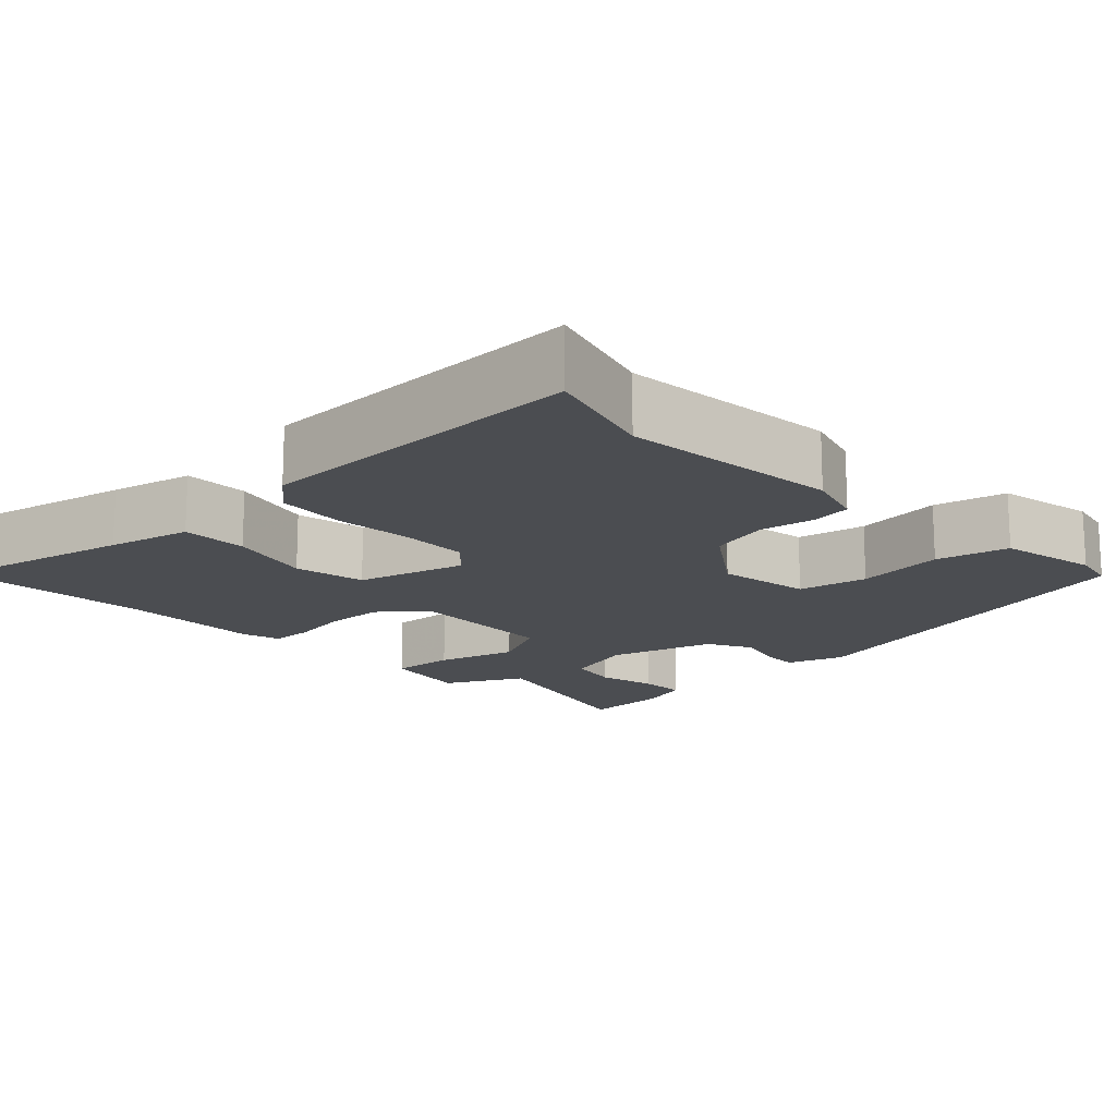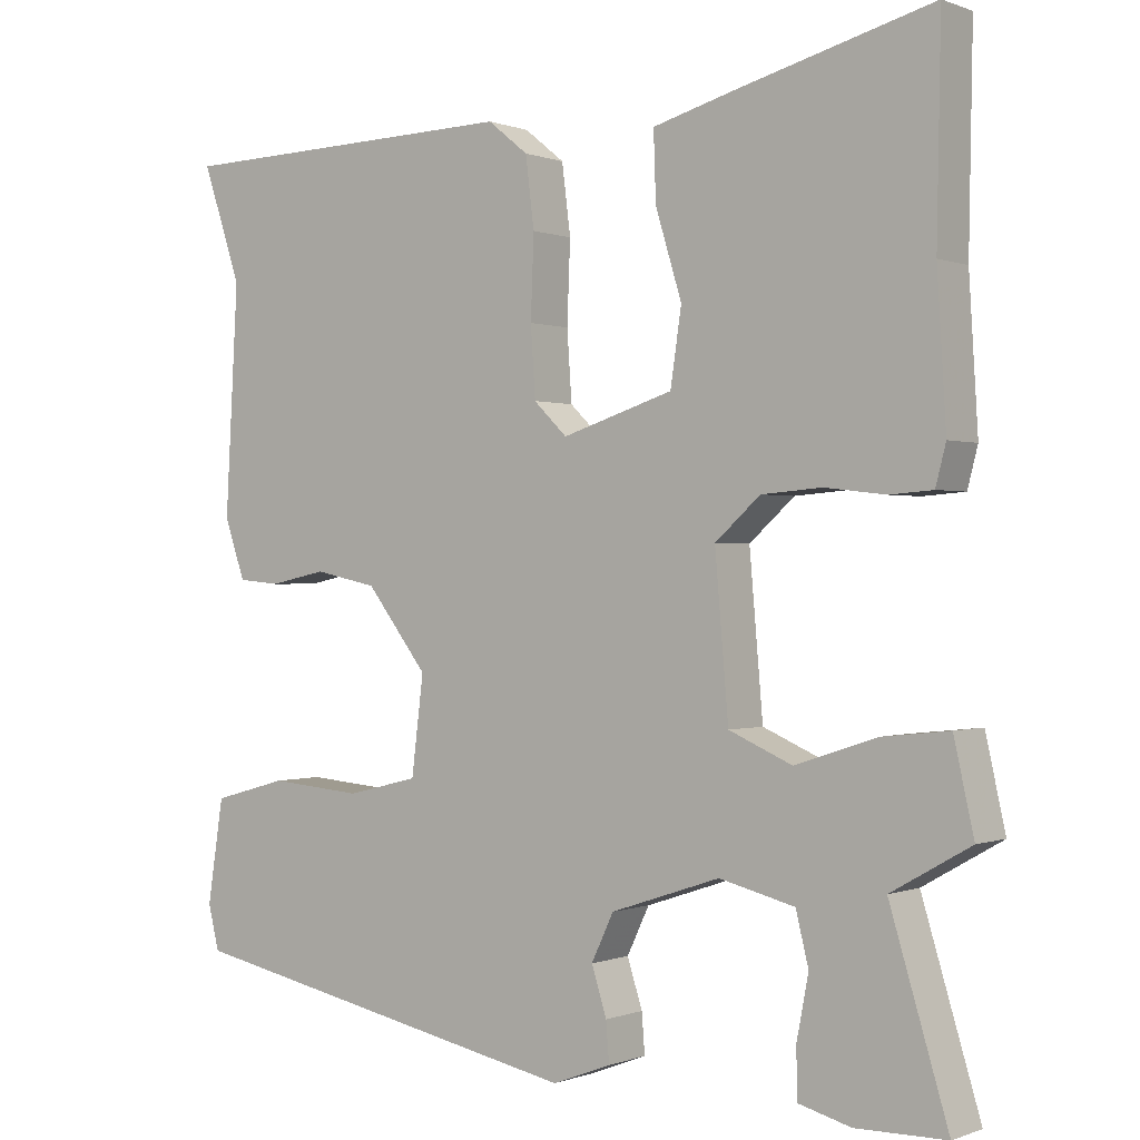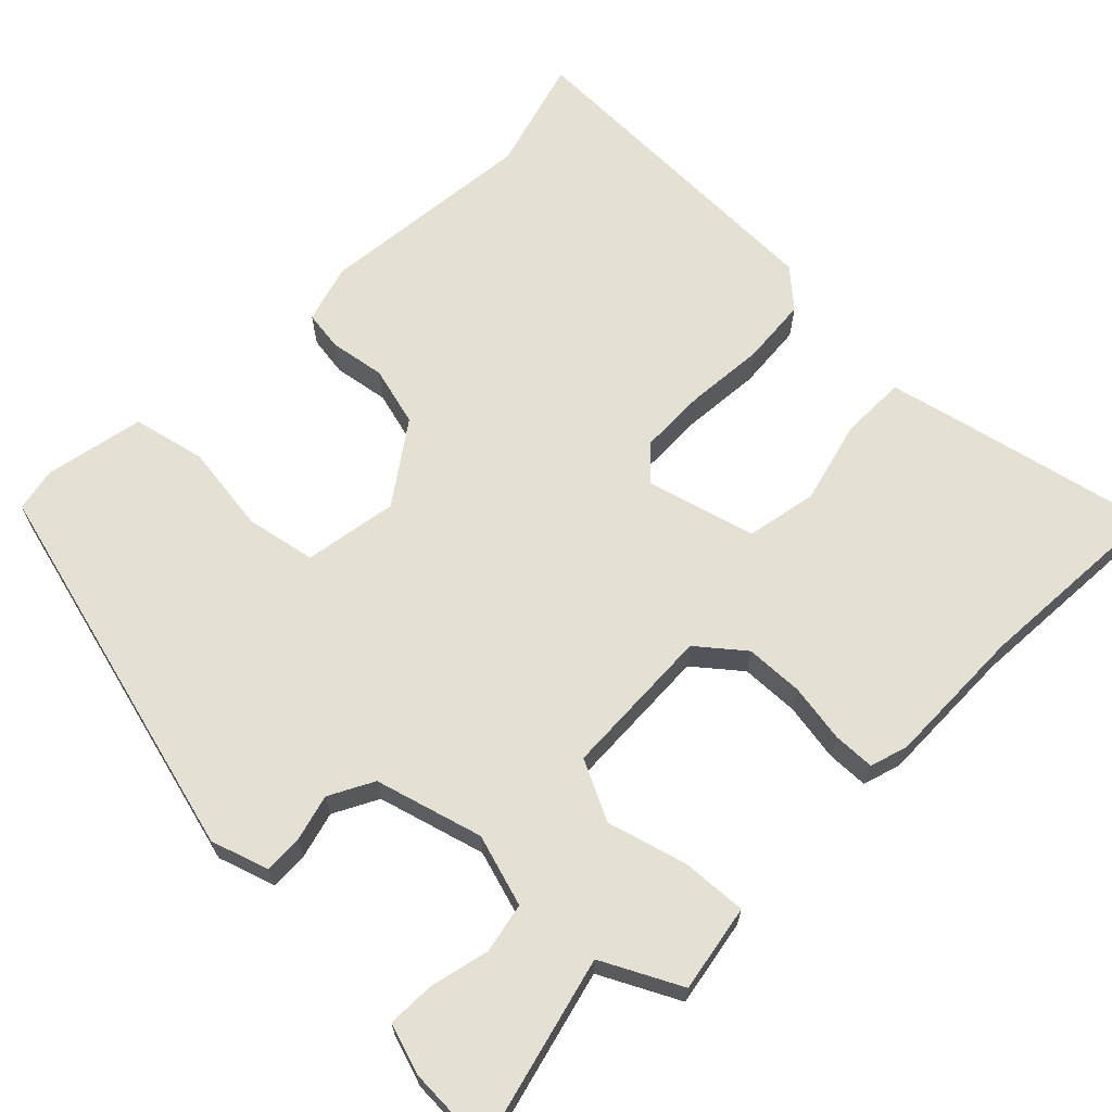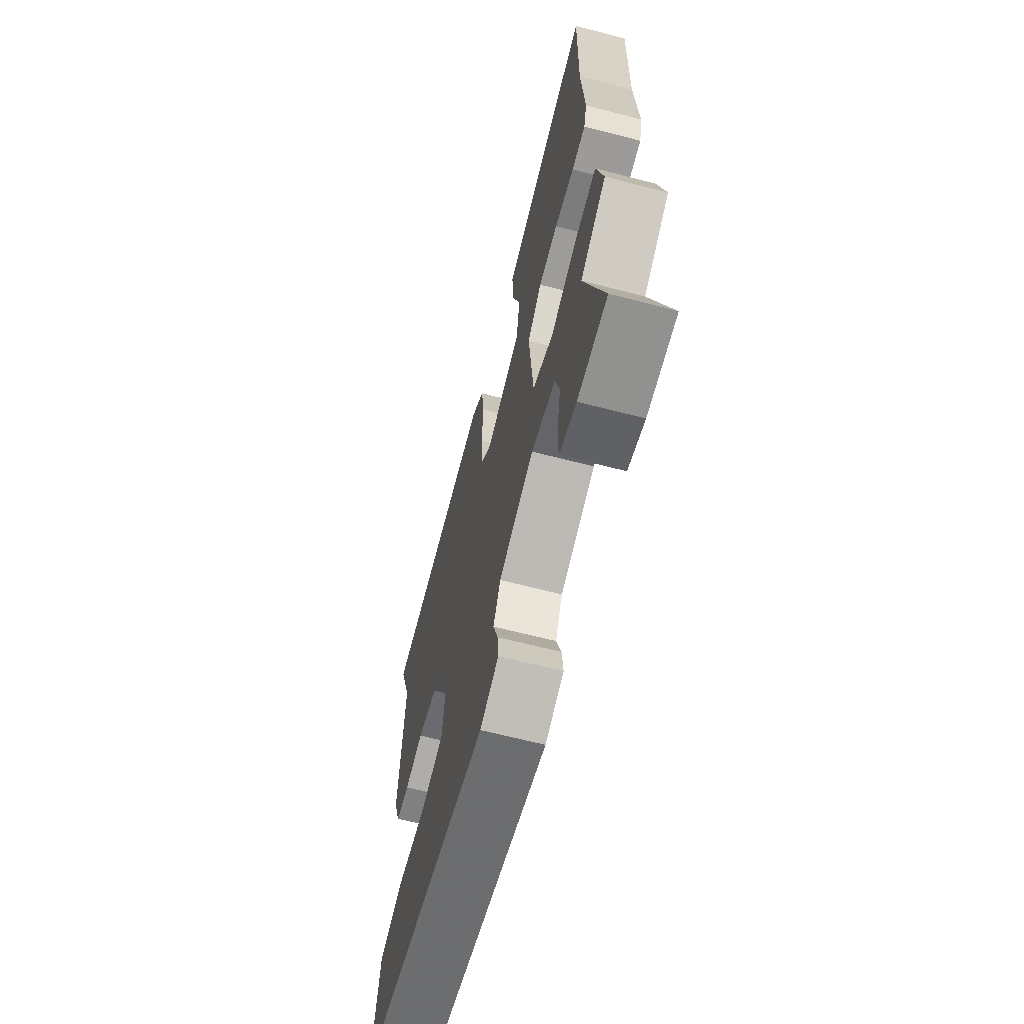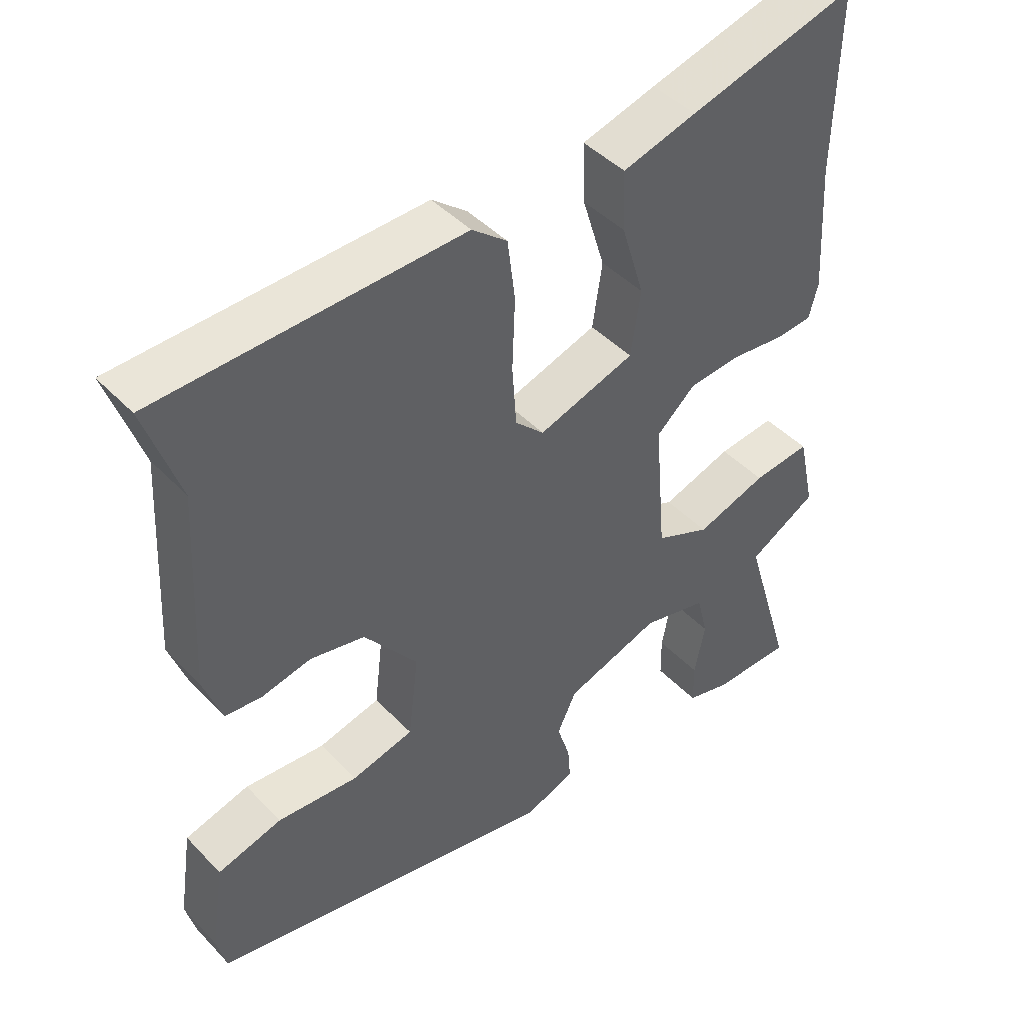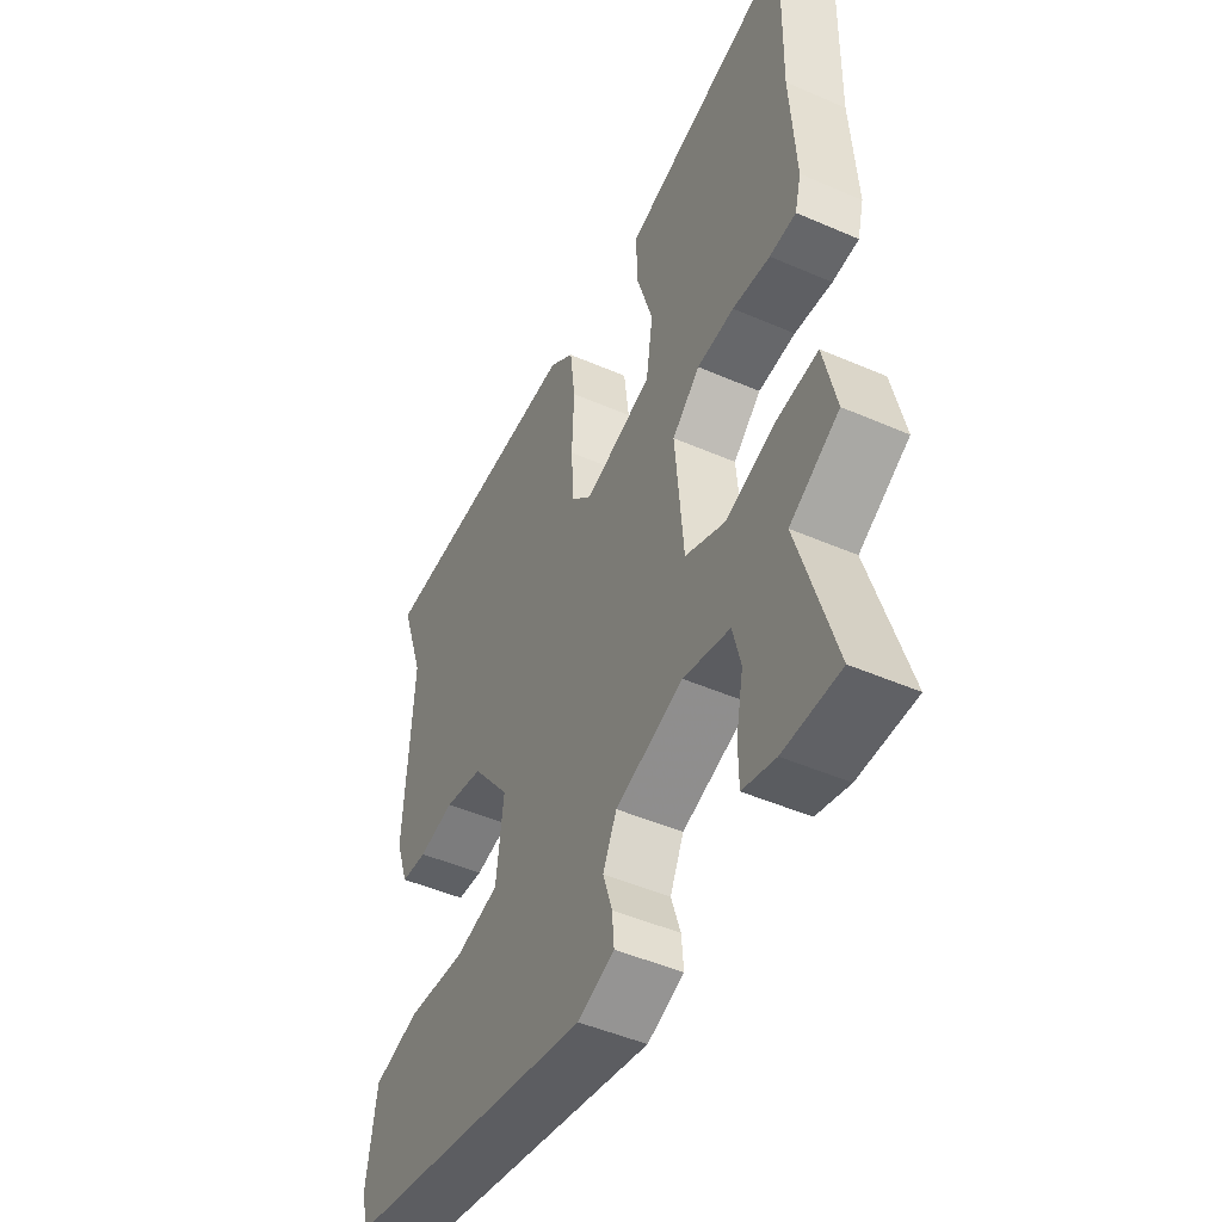
<metadata>
{"format":"obj","ext":"obj","renderer":"f3d","projection":"perspective","resolution":1024,"background":"white","views":[{"elev":-15.9,"azim":46.0,"up":"+Y"},{"elev":-0.1,"azim":-144.3,"up":"+Z"},{"elev":66.0,"azim":-132.9,"up":"+Y"},{"elev":-65.5,"azim":-104.6,"up":"+Z"},{"elev":44.5,"azim":139.9,"up":"+Z"},{"elev":-47.9,"azim":-116.0,"up":"+Z"}]}
</metadata>
<code>
v -0.513 0.07 -0.544
v -0.44 0.07 -0.301
v -0.54 0.07 -0.244
v -0.515 0.07 -0.131
v -0.431 0.07 -0.14
v -0.328 0.07 -0.174
v -0.248 0.07 -0.139
v -0.231 0.07 0.06
v -0.288 0.07 0.111
v -0.364 0.07 0.117
v -0.441 0.07 0.108
v -0.495 0.07 0.112
v -0.508 0.07 0.162
v -0.497 0.07 0.346
v -0.502 0.07 0.608
v -0.259 0.07 0.543
v -0.152 0.07 0.513
v -0.155 0.07 0.427
v -0.188 0.07 0.319
v -0.174 0.07 0.225
v -0.034 0.07 0.18
v 0.008 0.07 0.221
v 0.014 0.07 0.309
v 0.01 0.07 0.412
v 0.021 0.07 0.5
v 0.072 0.07 0.541
v 0.51 0.07 0.529
v 0.461 0.07 0.383
v 0.477 0.07 0.095
v 0.451 0.07 0.02
v 0.398 0.07 0.015
v 0.326 0.07 0.03
v 0.247 0.07 0.013
v 0.17 0.07 -0.087
v 0.185 0.07 -0.21
v 0.275 0.07 -0.232
v 0.392 0.07 -0.222
v 0.486 0.07 -0.248
v 0.506 0.07 -0.379
v 0.492 0.07 -0.435
v -0.019 0.07 -0.541
v -0.093 0.07 -0.513
v -0.089 0.07 -0.463
v -0.07 0.07 -0.403
v -0.098 0.07 -0.344
v -0.236 0.07 -0.298
v -0.331 0.07 -0.322
v -0.347 0.07 -0.387
v -0.332 0.07 -0.465
v -0.333 0.07 -0.527
v -0.399 0.07 -0.545
v -0.513 0 -0.544
v -0.44 0 -0.301
v -0.54 0 -0.244
v -0.515 0 -0.131
v -0.431 0 -0.14
v -0.328 0 -0.174
v -0.248 0 -0.139
v -0.231 0 0.06
v -0.288 0 0.111
v -0.364 0 0.117
v -0.441 0 0.108
v -0.495 0 0.112
v -0.508 0 0.162
v -0.497 0 0.346
v -0.502 0 0.608
v -0.259 0 0.543
v -0.152 0 0.513
v -0.155 0 0.427
v -0.188 0 0.319
v -0.174 0 0.225
v -0.034 0 0.18
v 0.008 0 0.221
v 0.014 0 0.309
v 0.01 0 0.412
v 0.021 0 0.5
v 0.072 0 0.541
v 0.51 0 0.529
v 0.461 0 0.383
v 0.477 0 0.095
v 0.451 0 0.02
v 0.398 0 0.015
v 0.326 0 0.03
v 0.247 0 0.013
v 0.17 0 -0.087
v 0.185 0 -0.21
v 0.275 0 -0.232
v 0.392 0 -0.222
v 0.486 0 -0.248
v 0.506 0 -0.379
v 0.492 0 -0.435
v -0.019 0 -0.541
v -0.093 0 -0.513
v -0.089 0 -0.463
v -0.07 0 -0.403
v -0.098 0 -0.344
v -0.236 0 -0.298
v -0.331 0 -0.322
v -0.347 0 -0.387
v -0.332 0 -0.465
v -0.333 0 -0.527
v -0.399 0 -0.545
f 51 1 2
f 50 51 2
f 49 50 2
f 48 49 2
f 47 48 2
f 4 5 6
f 3 4 6
f 2 3 6
f 47 2 6
f 46 47 6
f 45 46 6 7
f 42 43 44
f 41 42 44
f 40 41 44
f 39 40 44
f 38 39 44
f 37 38 44
f 36 37 44
f 35 36 44 45
f 45 7 8
f 35 45 8
f 34 35 8
f 30 31 32
f 29 30 32
f 28 29 32
f 28 32 33
f 27 28 33
f 26 27 33
f 25 26 33
f 24 25 33
f 23 24 33
f 22 23 33 34
f 17 18 19
f 16 17 19
f 15 16 19
f 14 15 19
f 14 19 20
f 13 14 20
f 12 13 20
f 11 12 20
f 10 11 20
f 9 10 20 21
f 34 8 9 21
f 21 22 34
f 53 52 102
f 53 102 101
f 53 101 100
f 53 100 99
f 53 99 98
f 57 56 55
f 57 55 54
f 57 54 53
f 57 53 98
f 57 98 97
f 58 57 97 96
f 95 94 93
f 95 93 92
f 95 92 91
f 95 91 90
f 95 90 89
f 95 89 88
f 95 88 87
f 96 95 87 86
f 59 58 96
f 59 96 86
f 59 86 85
f 83 82 81
f 83 81 80
f 83 80 79
f 84 83 79
f 84 79 78
f 84 78 77
f 84 77 76
f 84 76 75
f 84 75 74
f 85 84 74 73
f 70 69 68
f 70 68 67
f 70 67 66
f 70 66 65
f 71 70 65
f 71 65 64
f 71 64 63
f 71 63 62
f 71 62 61
f 72 71 61 60
f 72 60 59 85
f 85 73 72
f 1 52 53 2
f 2 53 54 3
f 3 54 55 4
f 4 55 56 5
f 5 56 57 6
f 6 57 58 7
f 7 58 59 8
f 8 59 60 9
f 9 60 61 10
f 10 61 62 11
f 11 62 63 12
f 12 63 64 13
f 13 64 65 14
f 14 65 66 15
f 15 66 67 16
f 16 67 68 17
f 17 68 69 18
f 18 69 70 19
f 19 70 71 20
f 20 71 72 21
f 21 72 73 22
f 22 73 74 23
f 23 74 75 24
f 24 75 76 25
f 25 76 77 26
f 26 77 78 27
f 27 78 79 28
f 28 79 80 29
f 29 80 81 30
f 30 81 82 31
f 31 82 83 32
f 32 83 84 33
f 33 84 85 34
f 34 85 86 35
f 35 86 87 36
f 36 87 88 37
f 37 88 89 38
f 38 89 90 39
f 39 90 91 40
f 40 91 92 41
f 41 92 93 42
f 42 93 94 43
f 43 94 95 44
f 44 95 96 45
f 45 96 97 46
f 46 97 98 47
f 47 98 99 48
f 48 99 100 49
f 49 100 101 50
f 50 101 102 51
f 51 102 52 1

</code>
